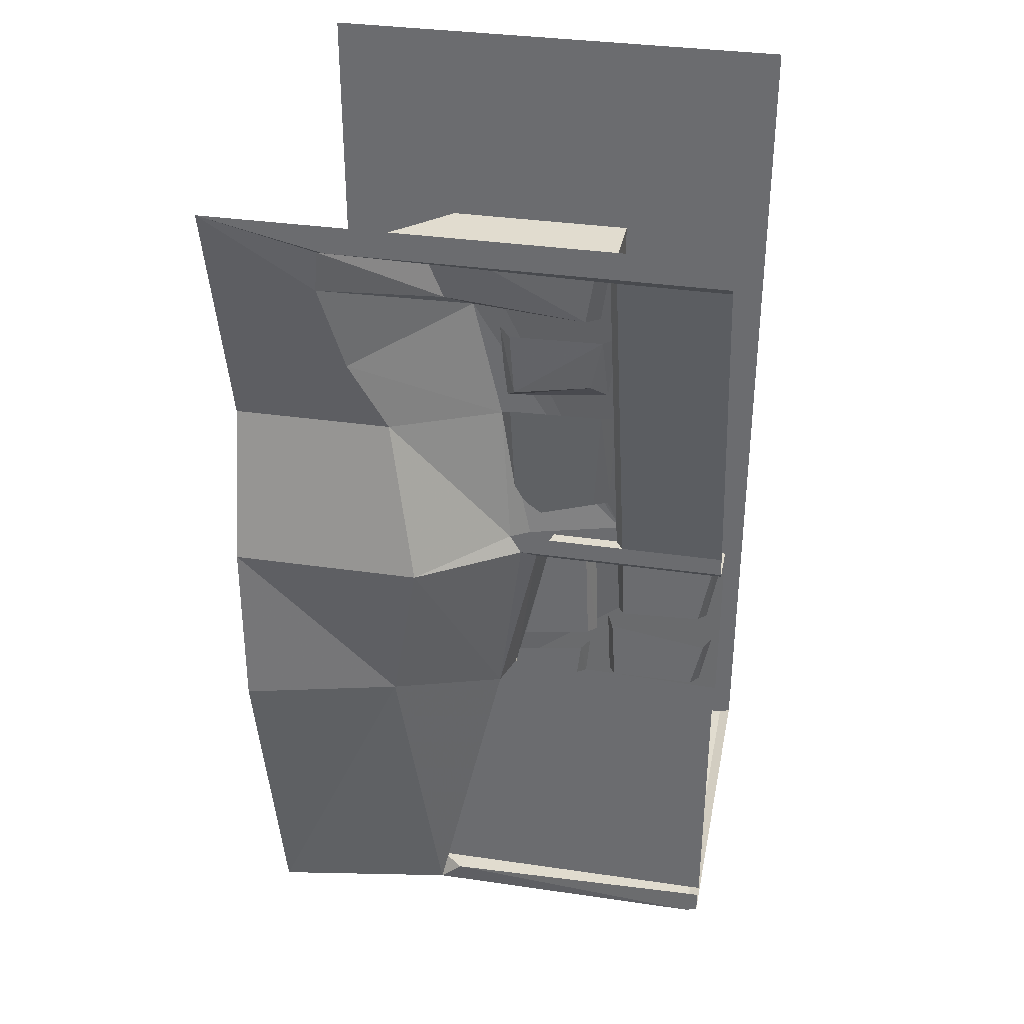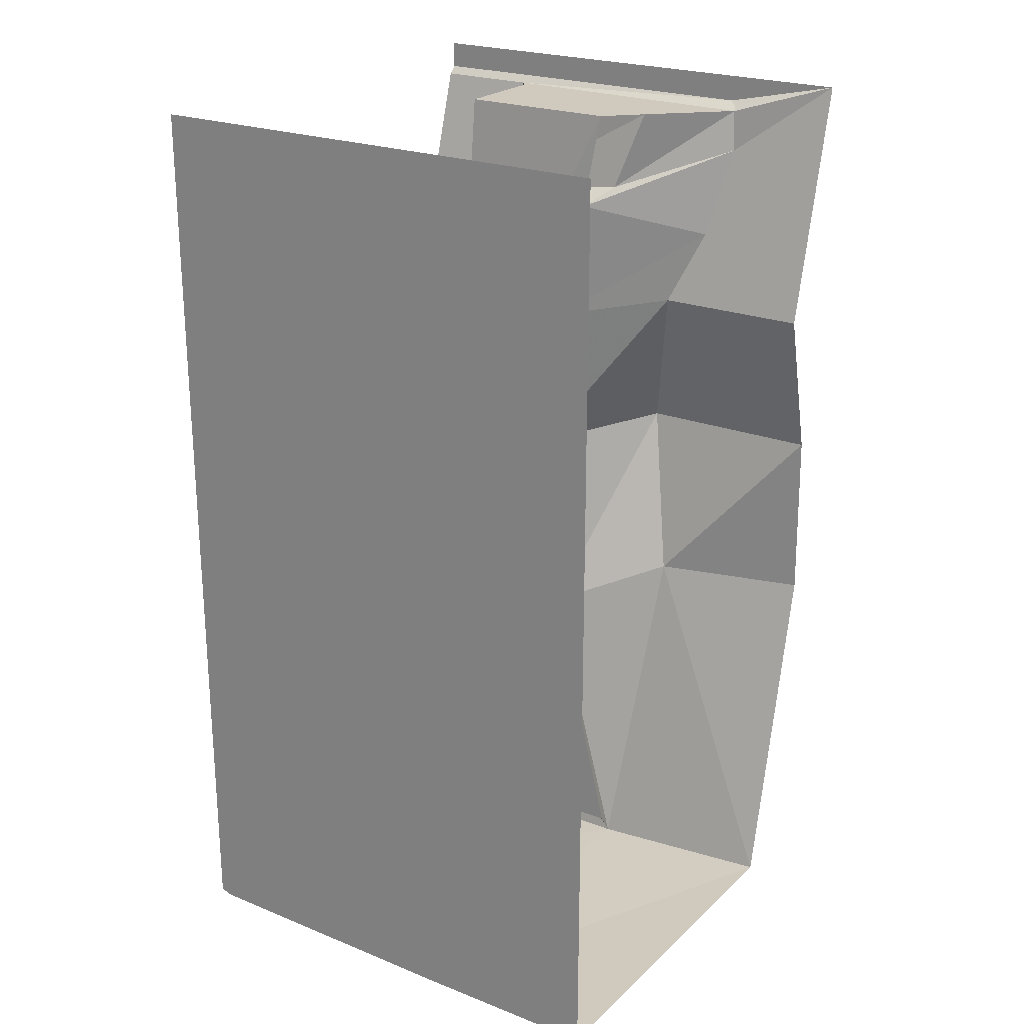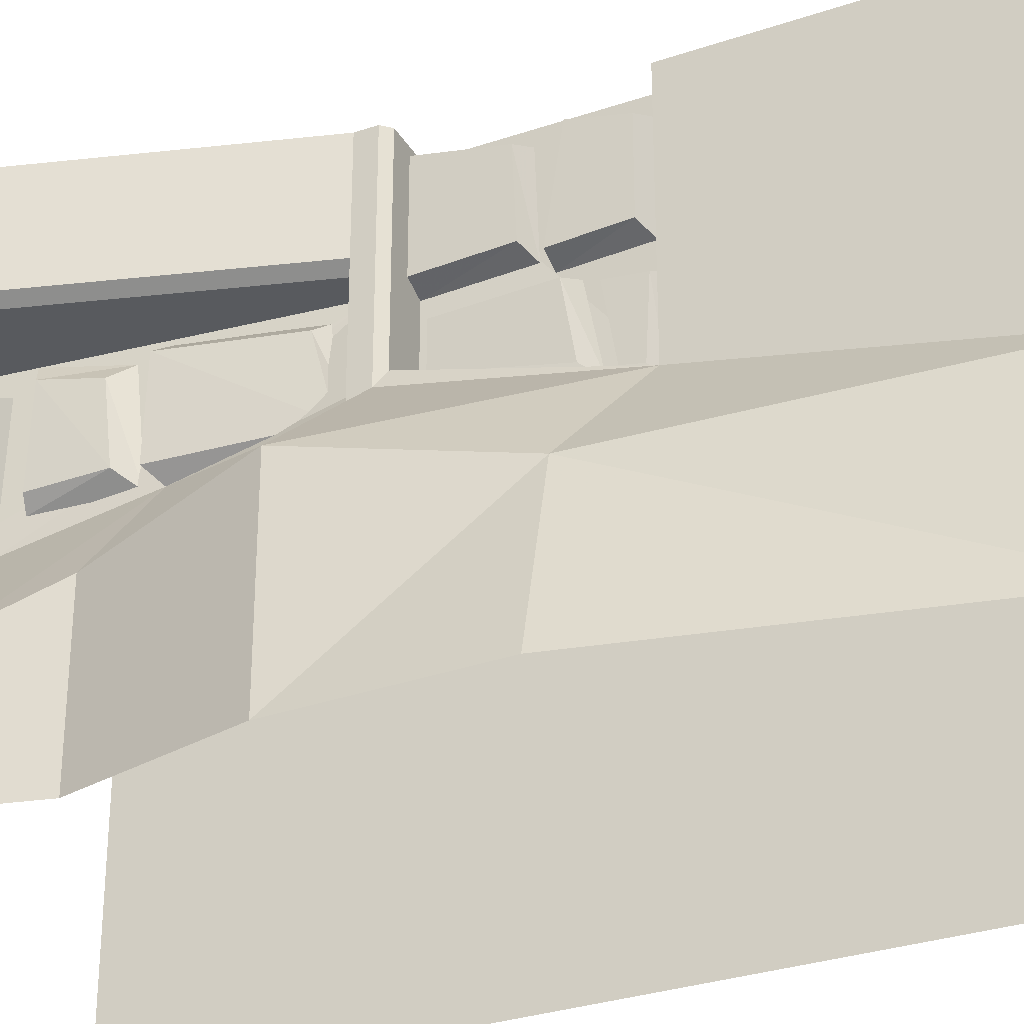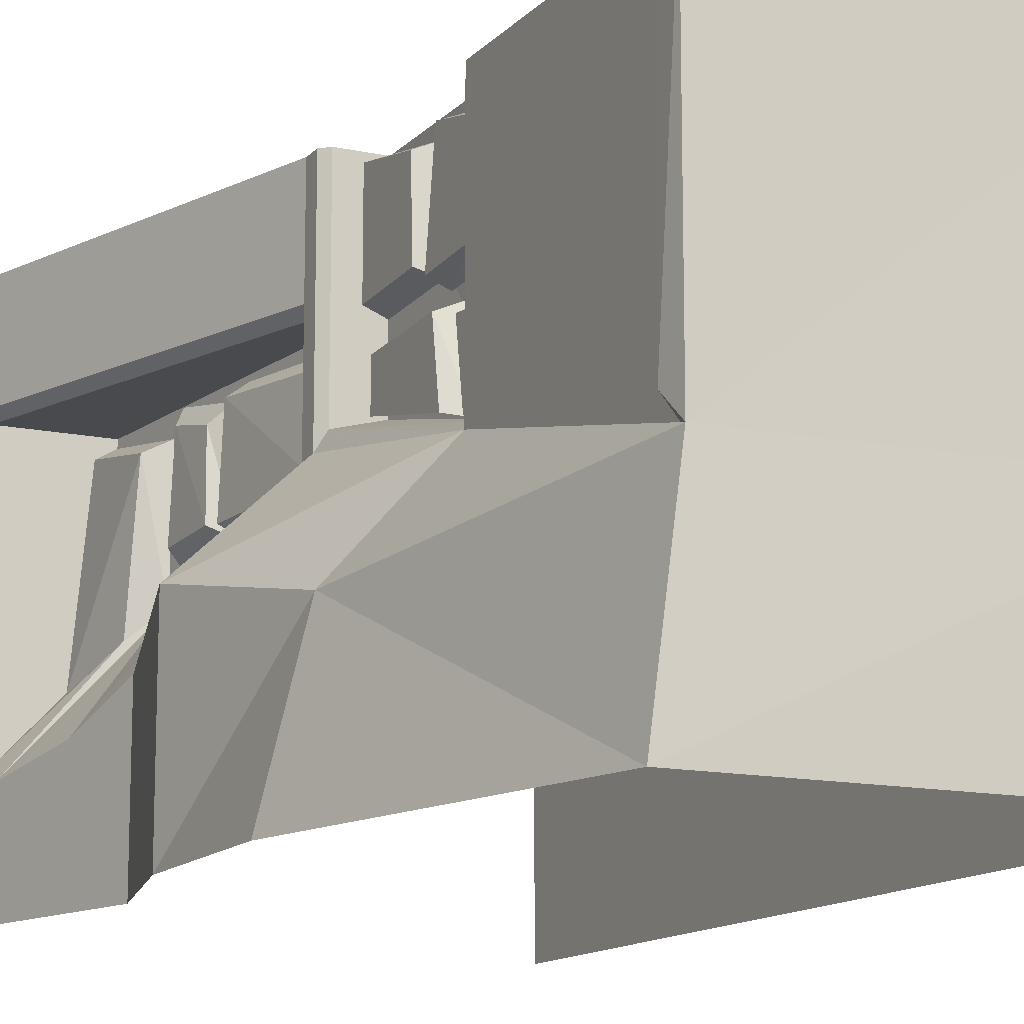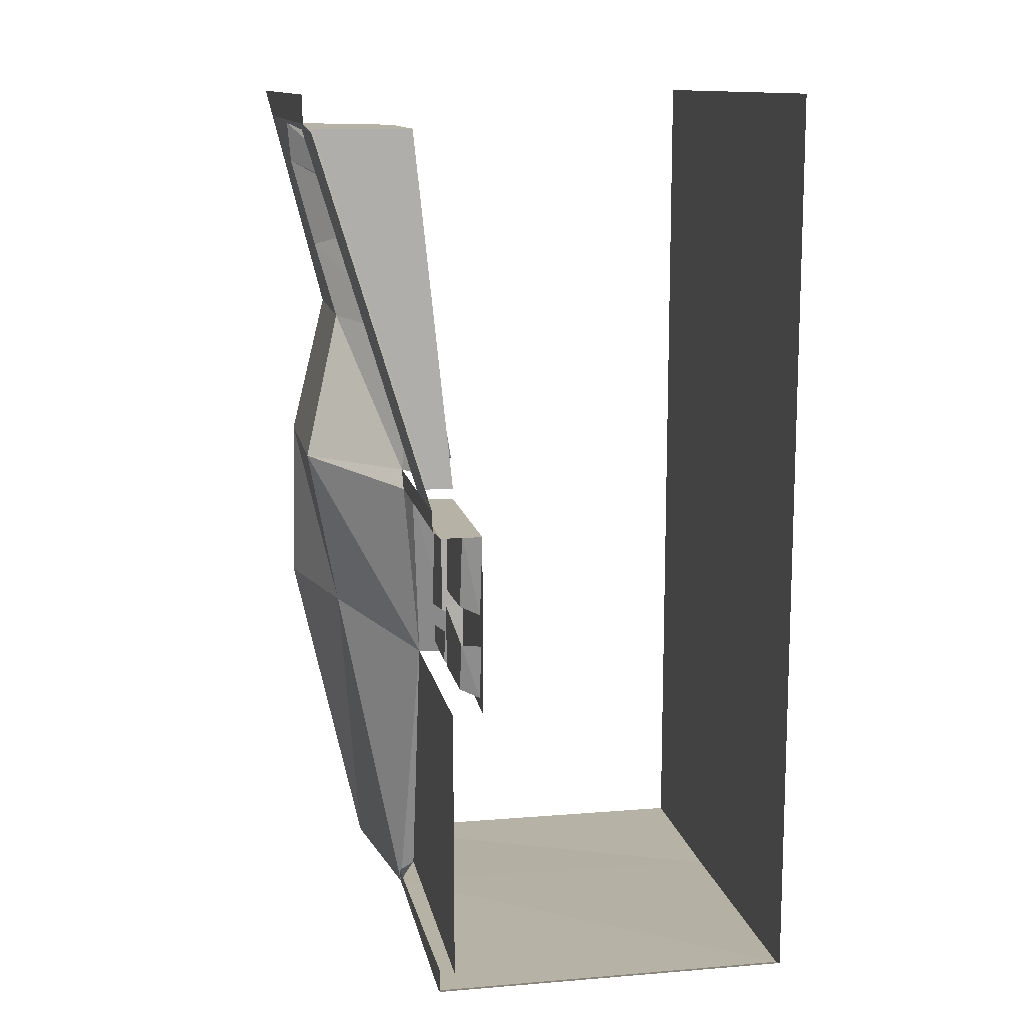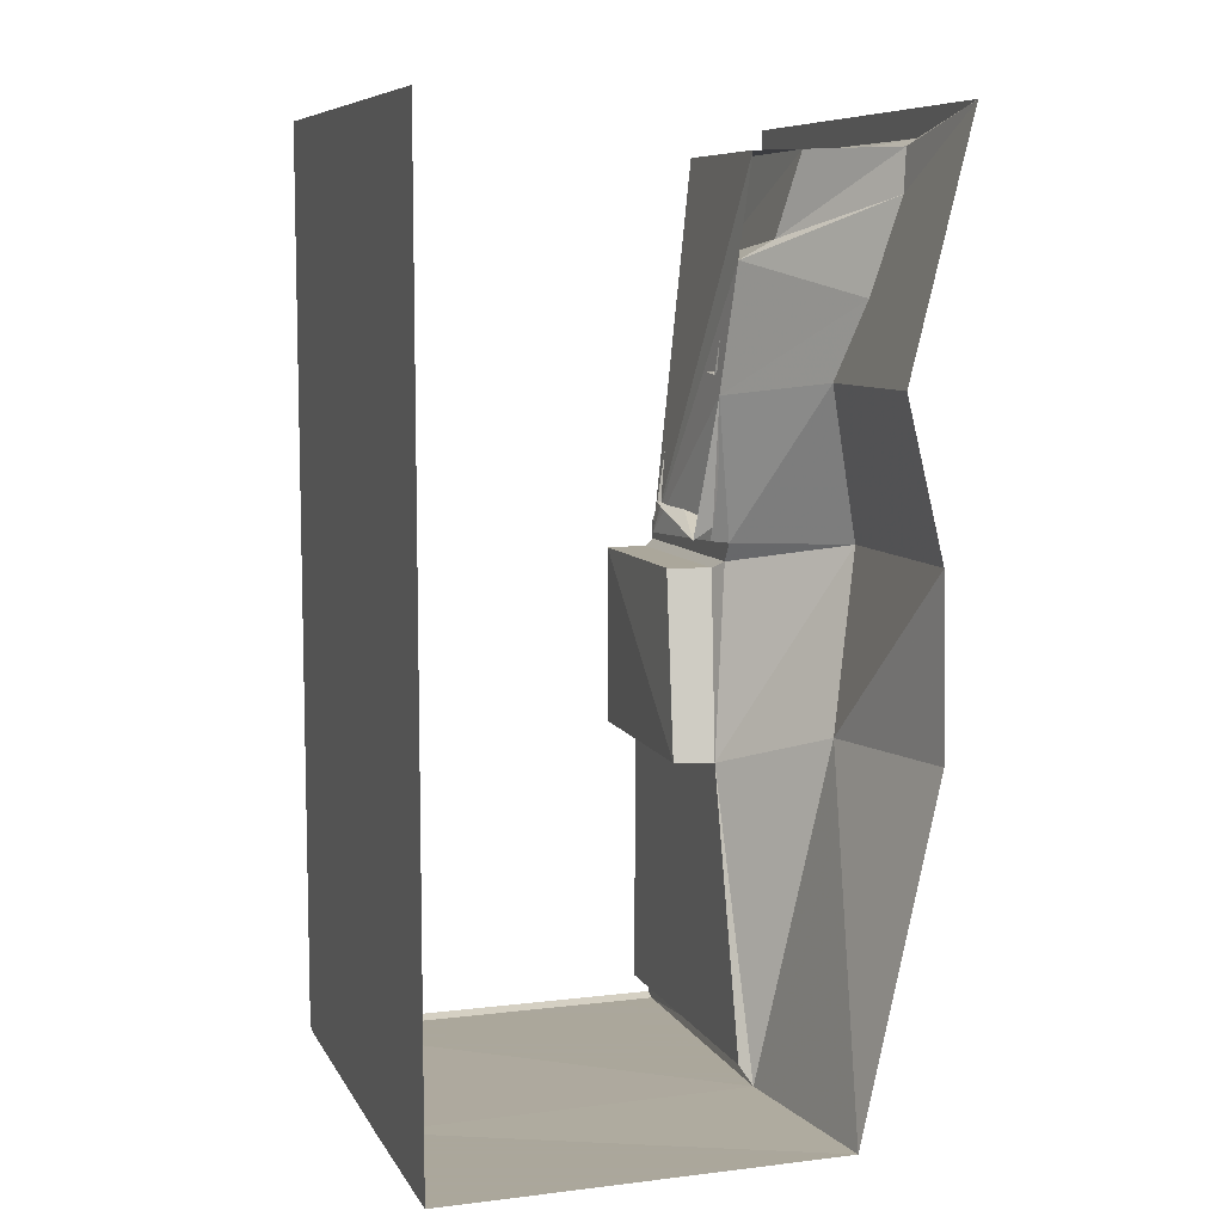
<metadata>
{"format":"obj","ext":"obj","renderer":"f3d","projection":"perspective","resolution":1024,"background":"white","views":[{"elev":34.5,"azim":-78.9,"up":"+Y"},{"elev":23.0,"azim":123.6,"up":"+Y"},{"elev":-31.1,"azim":-64.2,"up":"+Z"},{"elev":-13.3,"azim":-26.1,"up":"+Z"},{"elev":12.4,"azim":-10.8,"up":"+Y"},{"elev":8.2,"azim":161.7,"up":"+Y"}]}
</metadata>
<code>
v -0.2188 -1.82 -0.125
v -0.2188 -1.25 0.5
v -0.2188 -1.25 0.01562
v -0.25 -1.867 -0.125
v -0.2578 -1.82 -0.07812
v -0.25 -1.867 0.4766
v -0.25 -1.812 0.5
v -0.25 -1.859 0.5
v 0.5 -1.867 0.4766
v 0.5 -1.859 0.5
v 0.5 0 -0.5
v 0.5 0 0.5
v -0.2188 -1.82 0.5
v -0.1953 -1.039 0.2891
v -0.1953 -1.031 0.4531
v -0.1953 -0.875 0.4844
v -0.1953 -0.875 0.2812
v -0.1562 -0.875 0.2656
v -0.1562 -1.055 0.2734
v -0.1562 -1.047 0.4688
v -0.1562 -0.875 0.5
v -0.1953 -1.211 0.2734
v -0.1953 -1.211 0.4453
v -0.1953 -1.109 0.4688
v -0.1953 -1.078 0.2656
v -0.1562 -1.078 0.25
v -0.1562 -1.227 0.2578
v -0.1562 -1.227 0.4609
v -0.1562 -1.109 0.4844
v -0.1953 -1.125 0.07031
v -0.1953 -1.102 0.2109
v -0.1953 -0.9062 0.2031
v -0.1953 -0.9062 0.1172
v -0.1562 -1.148 0.0625
v -0.1562 -1.117 0.2266
v -0.1562 -0.9062 0.2188
v -0.1875 -1.156 0.1953
v -0.1875 -1.18 0.05469
v -0.1875 -1.219 0.04688
v -0.1875 -1.227 0.1875
v -0.1562 -1.242 0.2031
v -0.1562 -1.156 0.2109
v -0.1562 -1.234 0.03906
v 0.5 -1.875 -0.1172
v 0.5 -1.875 -0.5
v -0.3047 -1.875 -0.5
v -0.3828 -1.172 -0.1875
v -0.4609 -1.172 -0.5
v -0.4531 -0.8125 -0.5
v -0.4531 -0.8125 -0.1172
v -0.375 -0.5 -0.5
v -0.375 -0.5 -0.1797
v -0.4141 -0.3438 -0.5
v -0.4141 -0.3438 -0.25
v -0.4609 -0.1562 -0.5
v -0.4609 -0.1562 -0.2891
v -0.5 0 -0.5
v -0.4688 -0.07031 -0.2812
v -0.4844 -0.0625 -0.2734
v -0.5 -0.05469 -0.2578
v -0.5 0 -0.2578
v -0.5 -0.05469 0.5
v -0.5 0 0.5
v -0.4844 -0.07031 0.2891
v -0.4609 -0.07031 0.2734
v -0.2344 -0.8203 0.2734
v -0.2578 -0.8203 0.2891
v -0.2578 -0.8203 0.5
v -0.4844 -0.07031 0.5
v -0.2578 -0.8594 0.5
v -0.2578 -0.8594 0.07031
v -0.2422 -0.875 0.1016
v -0.2422 -0.875 0.5
v -0.1562 -0.875 0.125
v -0.1406 -1.25 0.03906
v -0.1562 -1.25 0.5
v -0.2578 -0.8203 0.04688
v -0.2578 -0.07031 -0.0625
v -0.2578 -0.07031 0.2734
v -0.3281 -0.07031 -0.1328
v -0.2969 -0.2344 -0.07812
v -0.2891 -0.2656 0.2031
v -0.2969 -0.07812 0.2344
v -0.2422 -0.2812 0.2266
v -0.2578 -0.07031 0.2578
v -0.1797 -0.8203 0.2734
v -0.2422 -0.2734 -0.03125
v -0.2266 -0.5312 0.02344
v -0.2344 -0.8203 0.08594
v -0.1562 -1.875 0.3984
v -0.1875 -1.875 0.3672
v -0.1562 -1.875 0.3438
v -0.1328 -1.875 0.3672
v 0.1094 -1.875 0.4219
v 0.07812 -1.875 0.3828
v 0.1094 -1.875 0.3516
v 0.1484 -1.875 0.3828
v 0.3984 -1.875 0.4062
v 0.375 -1.875 0.375
v 0.3984 -1.875 0.3516
v 0.4297 -1.875 0.375
v -0.25 -0.5078 0.2344
v -0.2578 -0.5078 0.04688
v -0.2266 -0.7891 0.05469
v -0.2188 -0.7422 0.2188
v -0.1797 -0.7578 0.25
v -0.2188 -0.5234 0.2578
v -0.1797 -0.8125 0.03906
v -0.2578 -0.4609 0.05469
v -0.25 -0.4375 0.2109
v -0.2578 -0.3281 0.2344
v -0.2656 -0.3281 0.04688
v -0.2422 -0.3203 0.02344
v -0.2188 -0.4922 0.03125
v -0.2188 -0.4688 0.2422
v -0.2422 -0.3203 0.2656
f 1 2 3
f 1 4 5
f 5 4 6
f 5 6 7
f 7 6 8
f 2 1 13
f 6 4 9
f 9 4 44
f 61 60 62
f 61 62 63
f 64 62 60
f 64 60 59
f 64 59 58
f 64 58 65
f 64 65 66
f 64 66 67
f 64 67 68
f 64 68 69
f 64 69 62
f 70 68 67
f 70 67 71
f 70 71 72
f 70 72 73
f 73 72 74
f 73 74 21
f 67 77 71
f 78 79 65
f 78 65 80
f 80 65 58
f 86 66 65
f 86 65 79
f 1 3 4
f 45 44 46
f 46 44 4
f 46 4 47
f 46 47 48
f 3 47 4
f 8 6 9
f 8 9 10
f 10 9 11
f 10 11 12
f 9 44 11
f 11 44 45
f 14 15 16
f 14 16 17
f 30 31 32
f 30 32 33
f 80 81 82
f 80 82 83
f 102 103 104
f 102 104 105
f 109 110 111
f 109 111 112
f 14 17 18
f 14 18 19
f 14 19 15
f 15 19 20
f 15 20 16
f 16 20 21
f 31 30 34
f 31 34 35
f 31 35 32
f 32 35 36
f 22 23 24
f 22 24 25
f 22 25 26
f 22 26 27
f 22 27 23
f 23 27 28
f 23 28 24
f 24 28 29
f 83 82 84
f 83 84 85
f 102 105 106
f 102 106 107
f 104 103 88
f 104 88 108
f 104 108 105
f 105 108 106
f 109 112 113
f 109 113 114
f 109 114 110
f 110 114 115
f 110 115 111
f 111 115 116
f 87 84 82
f 87 82 81
f 37 38 39
f 37 39 40
f 37 40 41
f 37 41 42
f 40 39 43
f 40 43 41
f 48 47 49
f 49 47 50
f 71 50 3
f 71 3 72
f 72 3 75
f 72 75 74
f 50 47 3
f 49 50 51
f 51 50 52
f 71 77 50
f 89 88 77
f 77 88 52
f 77 52 50
f 51 52 53
f 53 52 54
f 87 54 88
f 88 54 52
f 53 54 55
f 55 54 56
f 87 81 56
f 87 56 54
f 55 56 57
f 57 56 58
f 57 58 59
f 57 59 60
f 57 60 61
f 80 58 81
f 58 56 81
f 21 74 75
f 21 75 76
f 86 79 78
f 86 78 87
f 86 87 88
f 86 88 89
f 90 91 92
f 90 92 93
f 94 95 96
f 94 96 97
f 98 99 100
f 98 100 101

</code>
